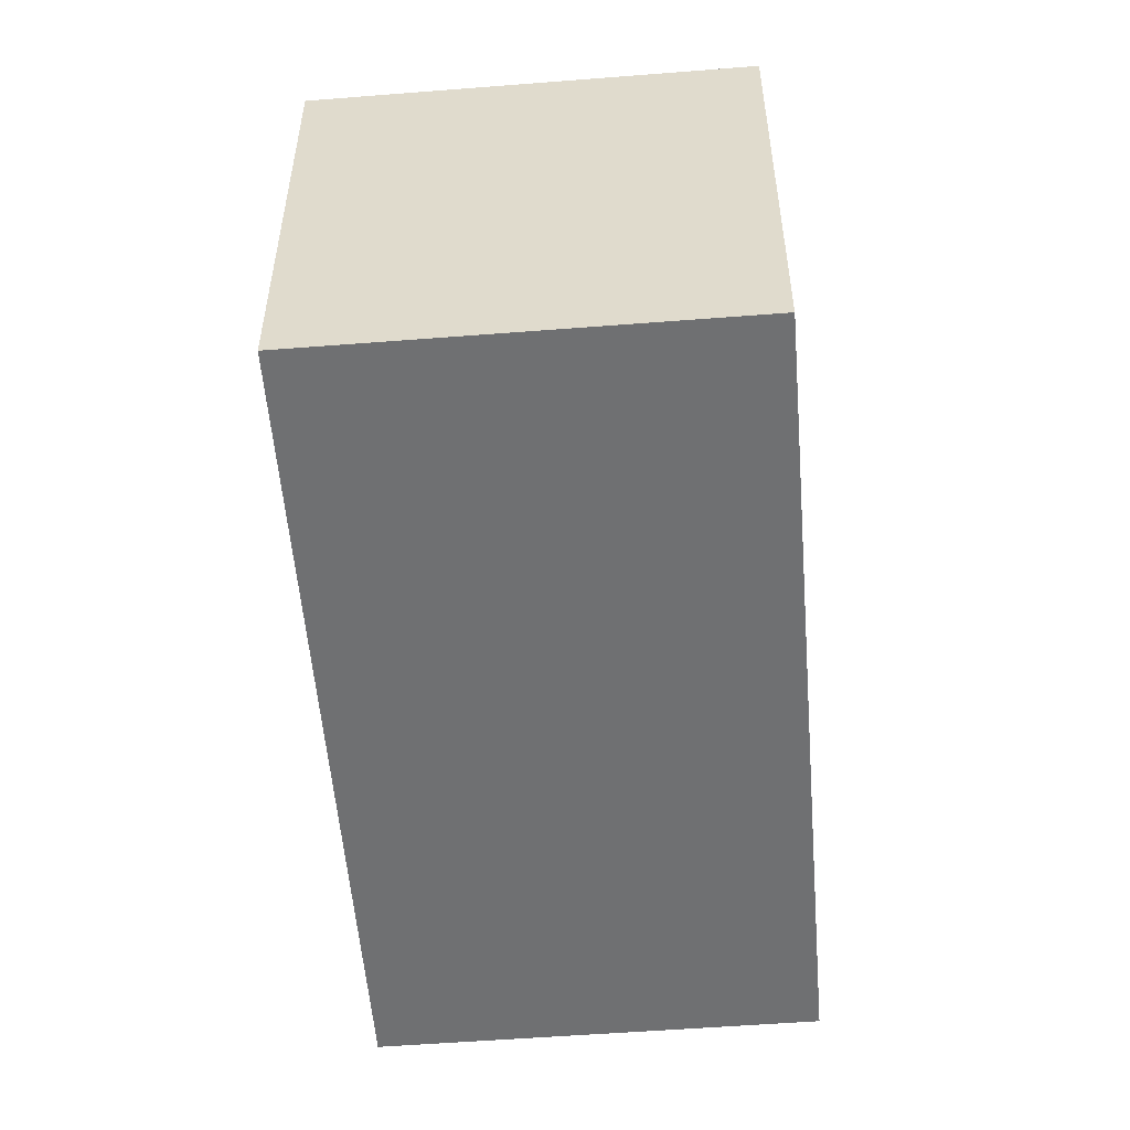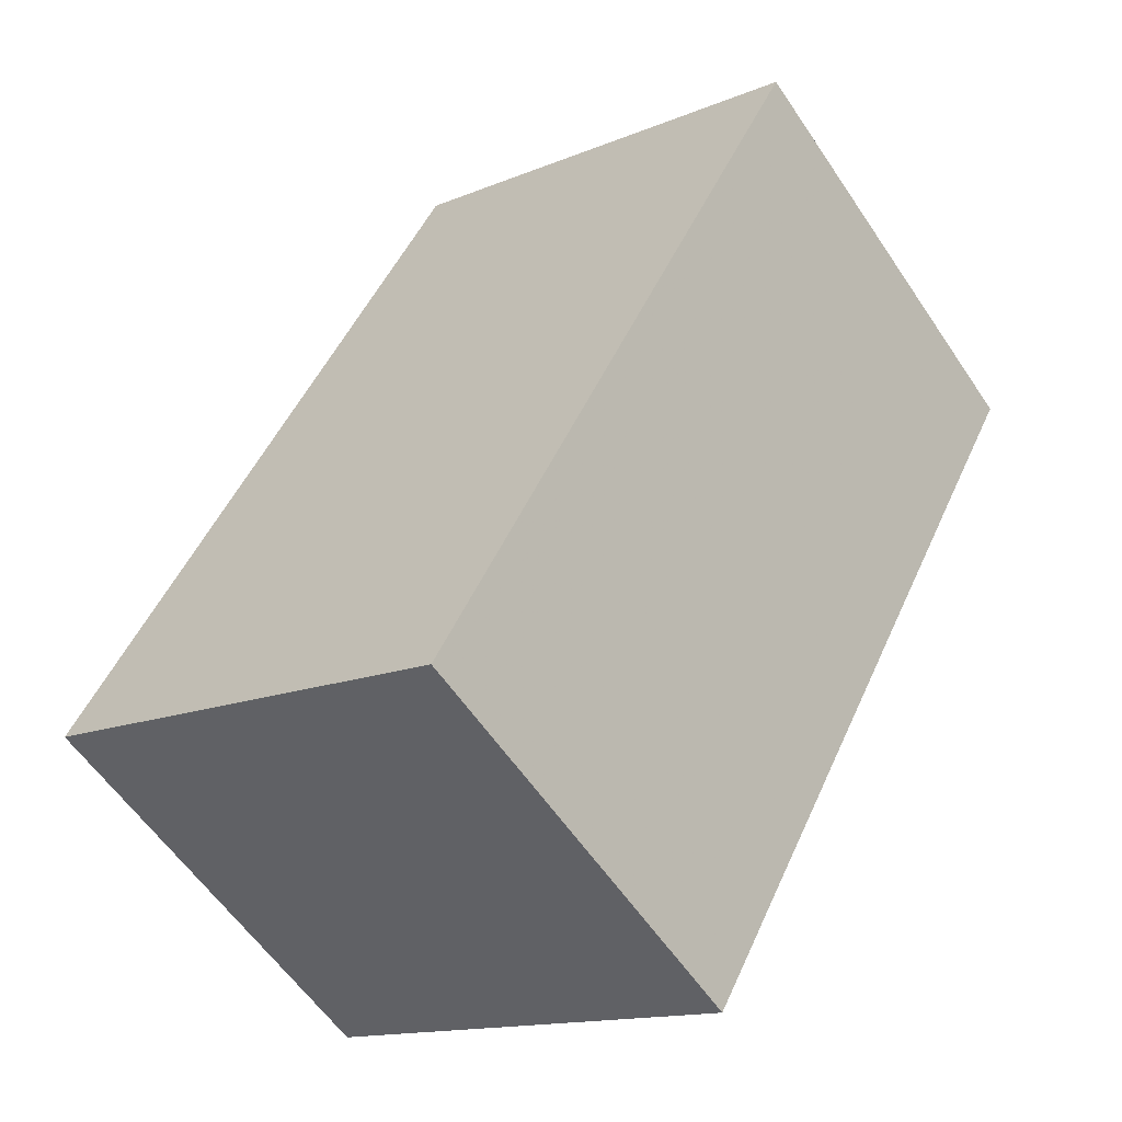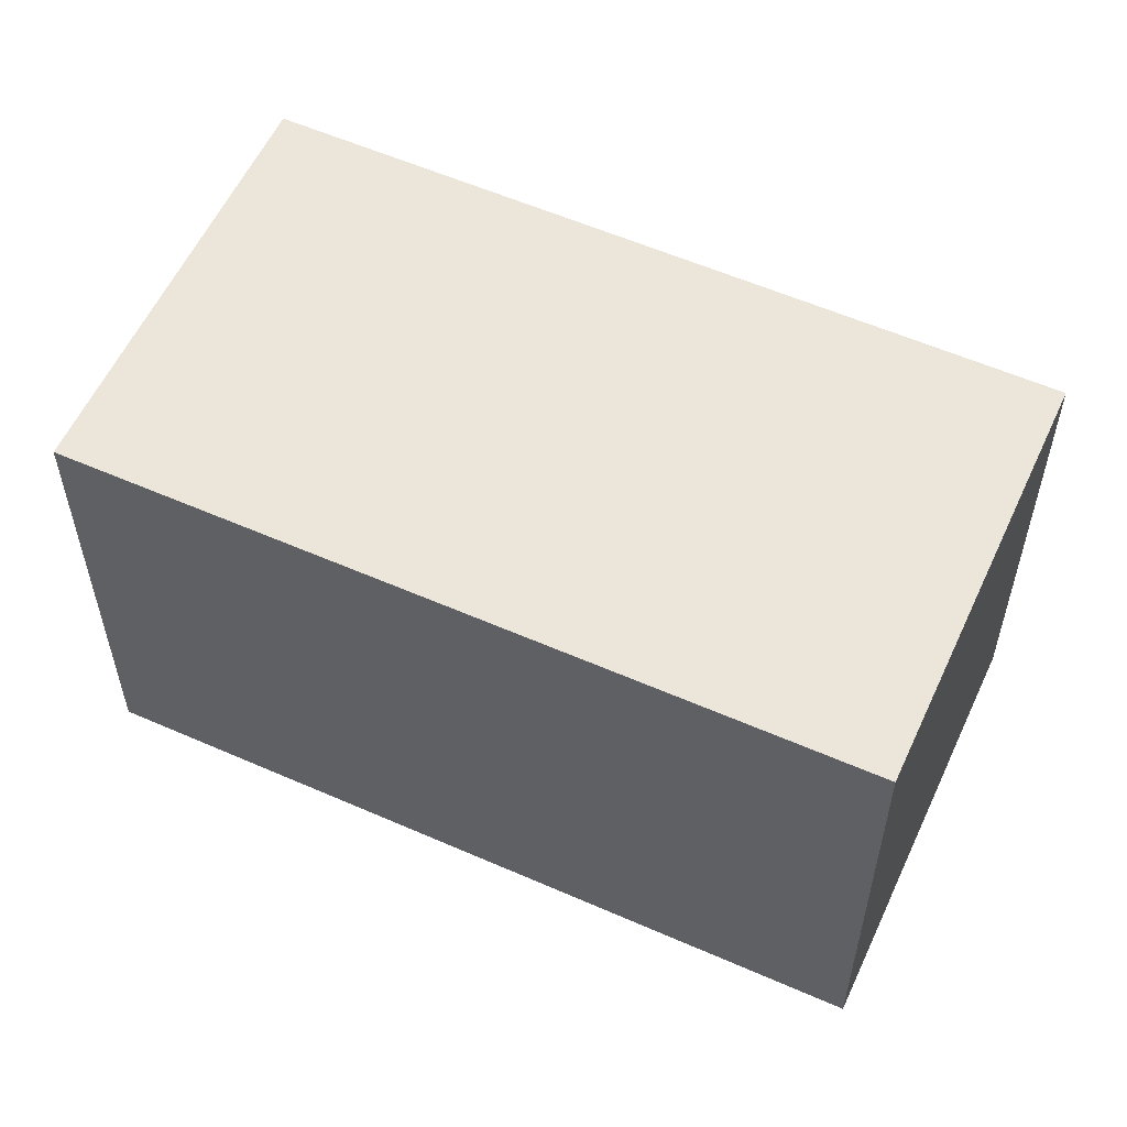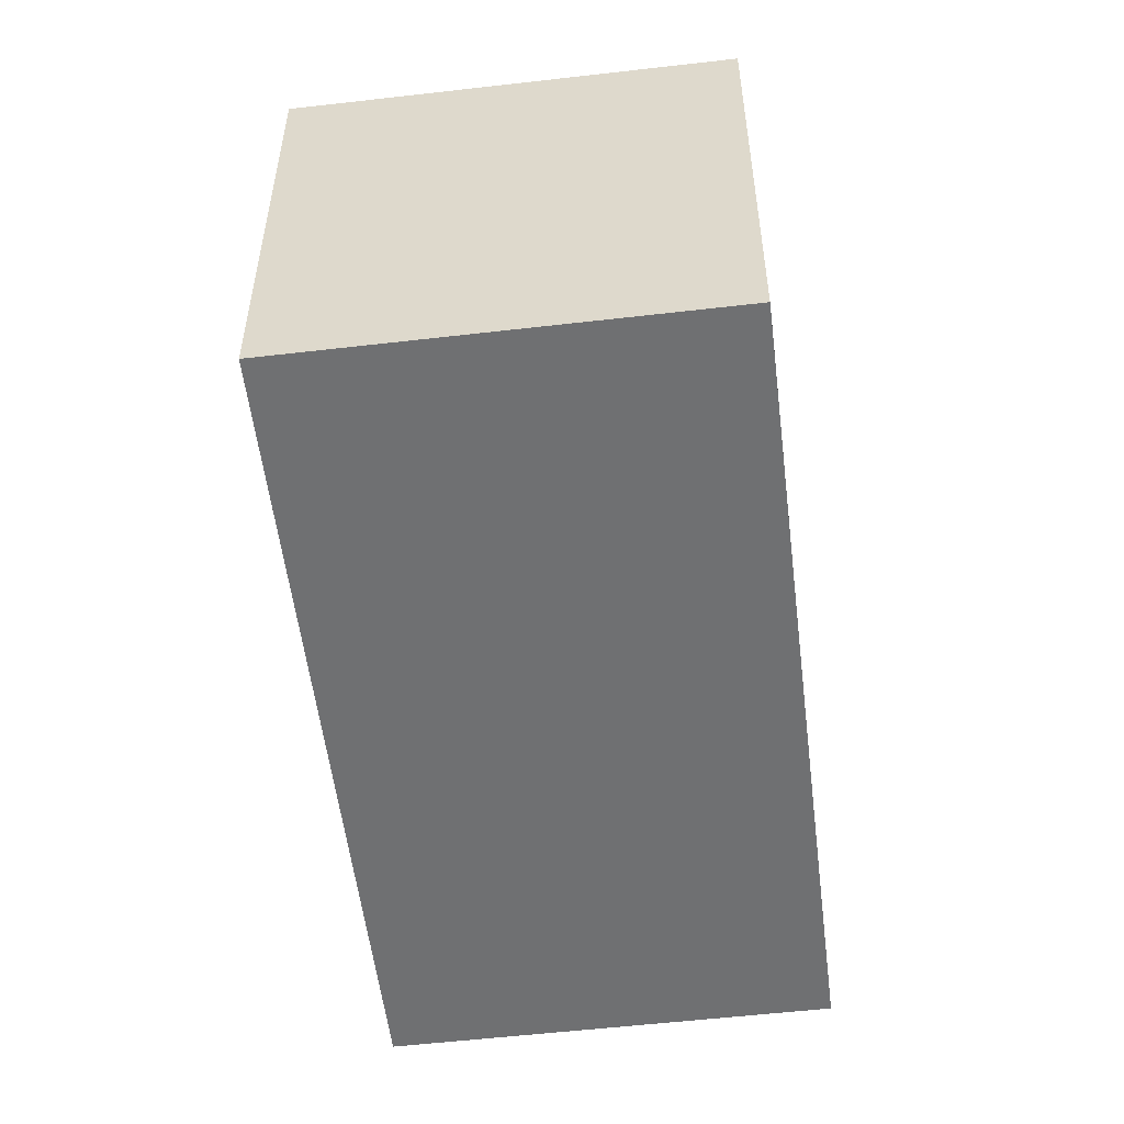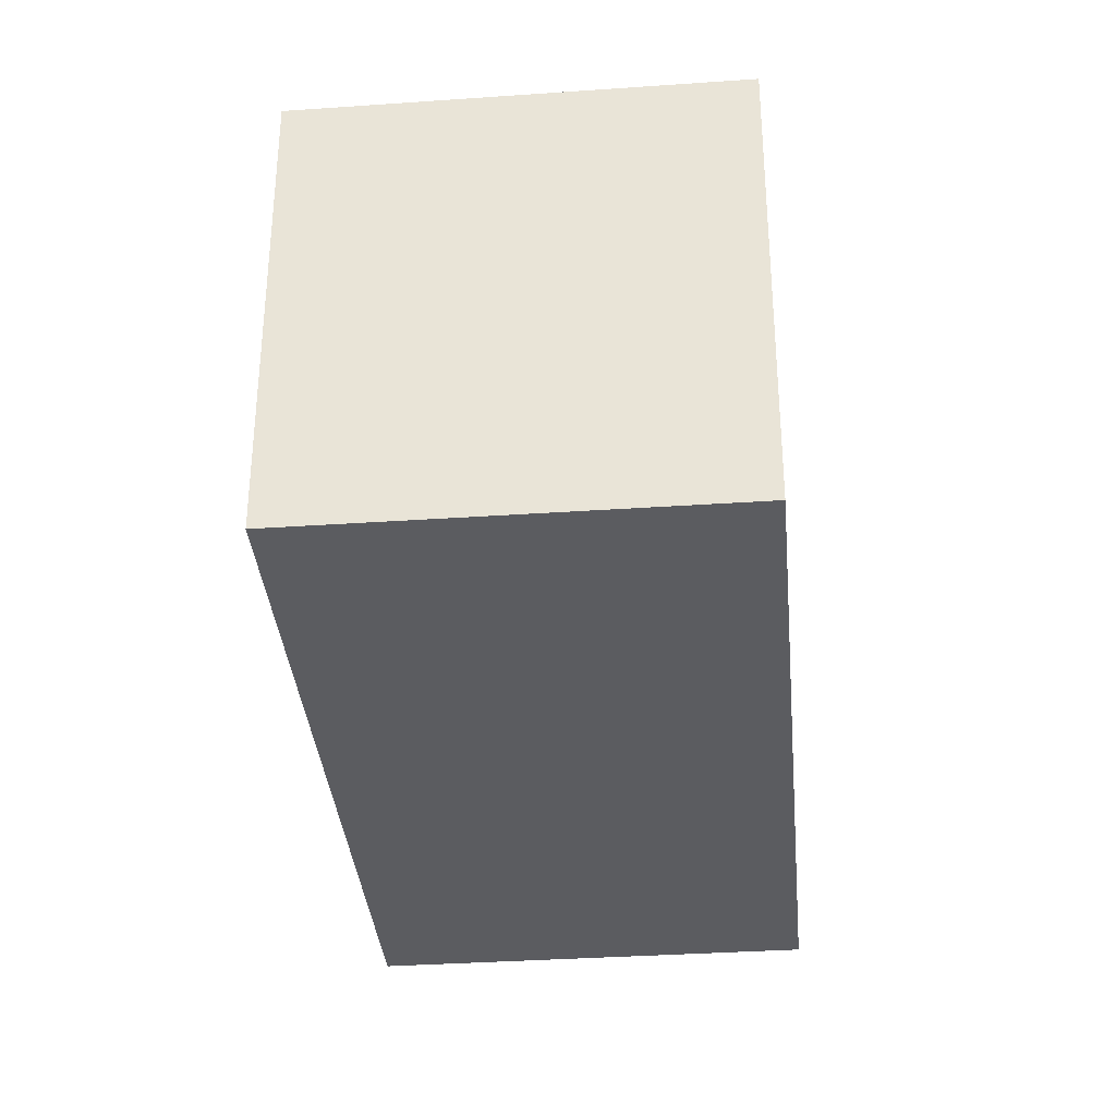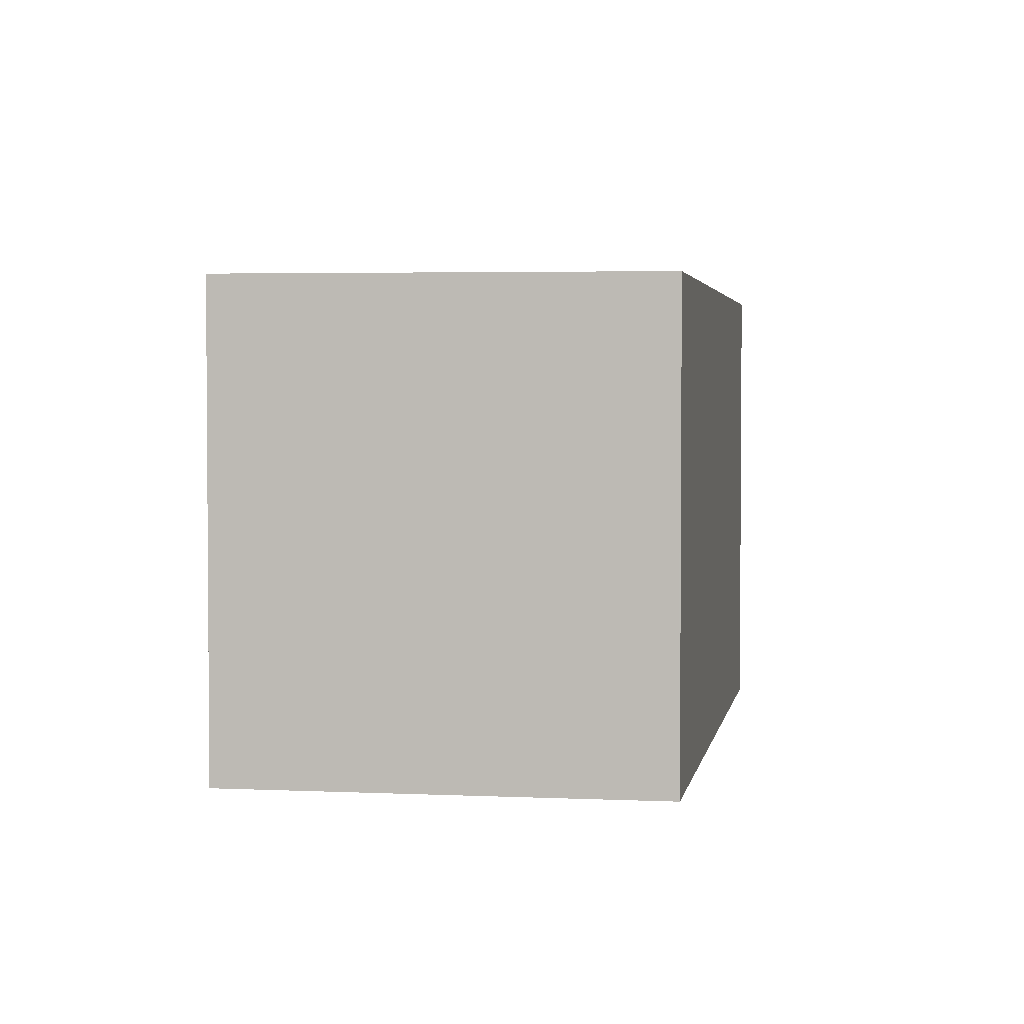
<metadata>
{"format":"obj","ext":"obj","renderer":"f3d","projection":"perspective","resolution":1024,"background":"white","views":[{"elev":-54.8,"azim":-140.1,"up":"+Z"},{"elev":-14.2,"azim":132.6,"up":"+Y"},{"elev":57.5,"azim":-30.2,"up":"+Z"},{"elev":-54.9,"azim":42.2,"up":"+Z"},{"elev":-35.1,"azim":-139.6,"up":"+Z"},{"elev":3.0,"azim":44.6,"up":"+Z"}]}
</metadata>
<code>
v -1490 -1554 5.509
v -1485 -1562 5.529
v -1489 -1565 5.542
v -1495 -1557 5.523
v -1491 -1562 5.536
v -1487 -1563 5.535
v -1491 -1562 5.536
v -1495 -1557 5.523
v -1489 -1565 5.542
v -1495 -1557 5.523
v -1495 -1557 5.523
v -1490 -1554 5.509
v -1493 -1556 5.516
v -1493 -1556 5.516
v -1488 -1563 5.535
v -1490 -1554 5.509
v -1490 -1554 5.509
v -1485 -1562 5.529
v -1487 -1563 5.536
v -1494 -1557 5.52
v -1494 -1557 5.52
v -1490 -1562 5.535
v -1489 -1564 5.54
v -1487 -1560 5.523
v -1487 -1560 5.523
v -1491 -1562 5.536
v -1491 -1562 5.536
v -1490 -1562 5.534
v -1489 -1561 5.53
v -1491 -1562 5.536
v -1487 -1563 5.536
v -1487 -1563 5.535
v -1485 -1562 5.529
v -1485 -1562 5.529
v -1489 -1565 5.542
v -1489 -1565 5.542
v -1489 -1564 5.54
v -1490 -1554 5.509
v -1490 -1554 5.509
v -1490 -1554 0
v -1490 -1554 8.882e-16
v -1485 -1562 5.529
v -1485 -1562 5.529
v -1485 -1562 0
v -1485 -1562 0
v -1489 -1565 5.542
v -1489 -1565 5.542
v -1489 -1565 8.882e-16
v -1489 -1565 -8.882e-16
v -1495 -1557 5.523
v -1495 -1557 5.523
v -1495 -1557 0
v -1495 -1557 8.882e-16
v -1495 -1557 5.523
v -1491 -1562 5.536
v -1491 -1562 0
v -1495 -1557 8.882e-16
v -1487 -1563 5.536
v -1487 -1563 5.535
v -1487 -1563 8.882e-16
v -1487 -1563 0
v -1494 -1557 5.52
v -1495 -1557 5.523
v -1495 -1557 8.882e-16
v -1494 -1557 0
v -1489 -1565 5.542
v -1489 -1565 5.542
v -1489 -1565 0
v -1489 -1565 8.882e-16
v -1495 -1557 5.523
v -1495 -1557 5.523
v -1495 -1557 8.882e-16
v -1495 -1557 0
v -1487 -1560 5.523
v -1490 -1554 5.509
v -1490 -1554 8.882e-16
v -1487 -1560 0
v -1490 -1554 5.509
v -1493 -1556 5.516
v -1493 -1556 0
v -1490 -1554 0
v -1490 -1554 5.509
v -1490 -1554 5.509
v -1490 -1554 0
v -1490 -1554 0
v -1487 -1563 5.535
v -1485 -1562 5.529
v -1485 -1562 0
v -1487 -1563 8.882e-16
v -1489 -1564 5.54
v -1487 -1563 5.536
v -1487 -1563 0
v -1489 -1564 -8.882e-16
v -1493 -1556 5.516
v -1494 -1557 5.52
v -1494 -1557 0
v -1493 -1556 0
v -1489 -1565 5.542
v -1489 -1564 5.54
v -1489 -1564 -8.882e-16
v -1489 -1565 0
v -1485 -1562 5.529
v -1487 -1560 5.523
v -1487 -1560 0
v -1485 -1562 0
v -1491 -1562 5.536
v -1491 -1562 5.536
v -1491 -1562 0
v -1491 -1562 0
v -1485 -1562 5.529
v -1485 -1562 5.529
v -1485 -1562 0
v -1485 -1562 0
v -1491 -1562 5.536
v -1489 -1565 5.542
v -1489 -1565 -8.882e-16
v -1491 -1562 0
v -1490 -1554 0
v -1485 -1562 0
v -1489 -1565 0
v -1495 -1557 0
f 32 6 19 31
f 34 2 18 33
f 11 7 5 10
f 36 9 3 35
f 10 4 8 11
f 17 1 12 16
f 21 14 13 20
f 29 15 22 28
f 16 13 14 17
f 33 18 6 32
f 31 19 23 37
f 20 11 8 21
f 28 22 30
f 37 23 9 36
f 24 16 12 25
f 26 5 7 27
f 28 20 13 29
f 29 13 16 24
f 30 7 11 20 28
f 27 7 30
f 31 15 32
f 33 24 25 34
f 35 26 27 36
f 32 15 29 24 33
f 37 22 15 31
f 36 27 30 22 37
f 39 40 41 38
f 43 44 45 42
f 47 48 49 46
f 51 52 53 50
f 55 56 57 54
f 59 60 61 58
f 63 64 65 62
f 67 68 69 66
f 71 72 73 70
f 75 76 77 74
f 79 80 81 78
f 83 84 85 82
f 87 88 89 86
f 91 92 93 90
f 95 96 97 94
f 99 100 101 98
f 103 104 105 102
f 107 108 109 106
f 111 112 113 110
f 115 116 117 114
f 119 120 121 118

</code>
